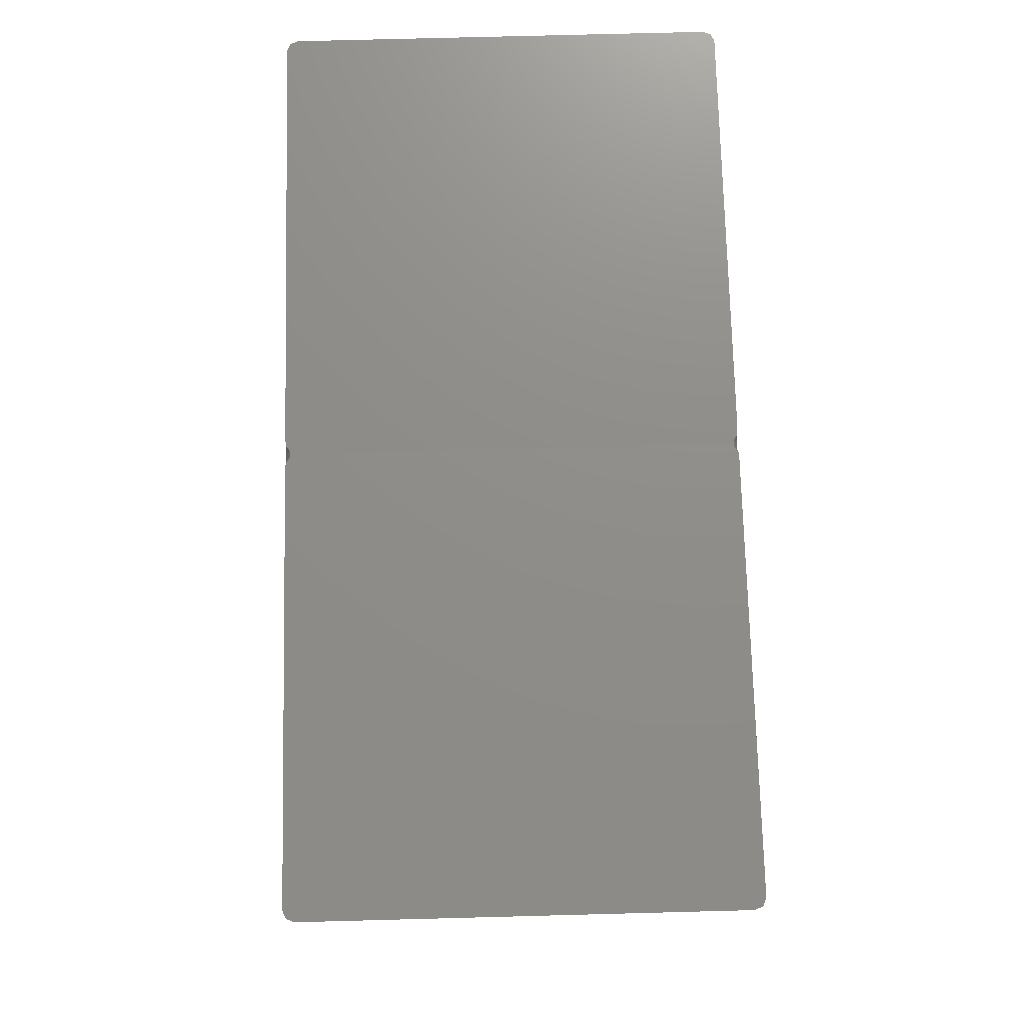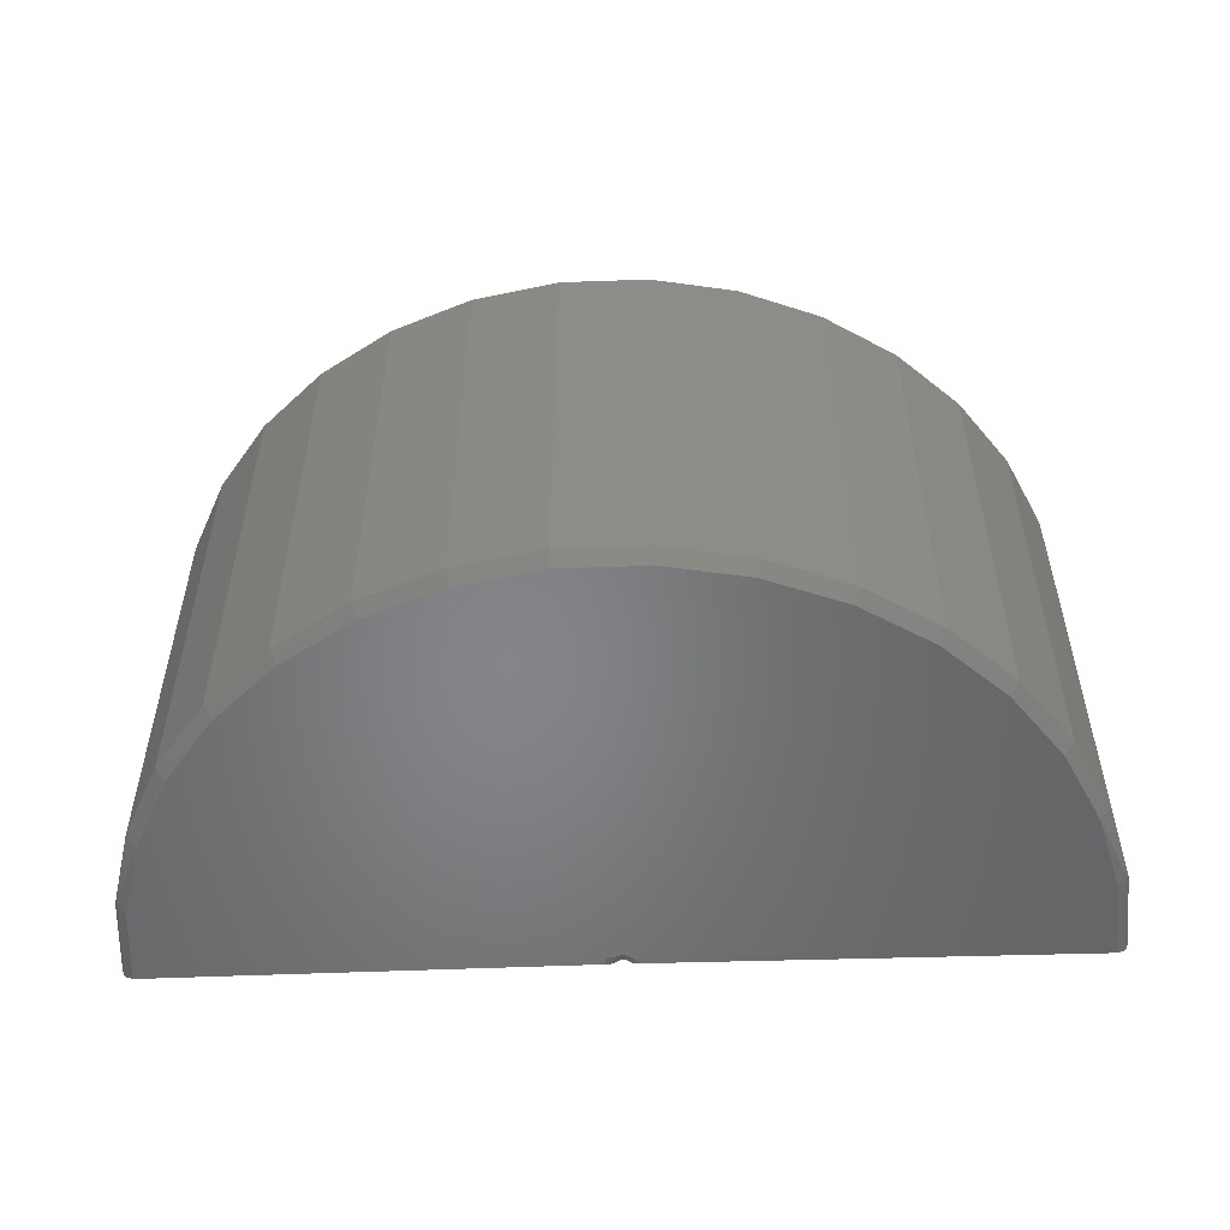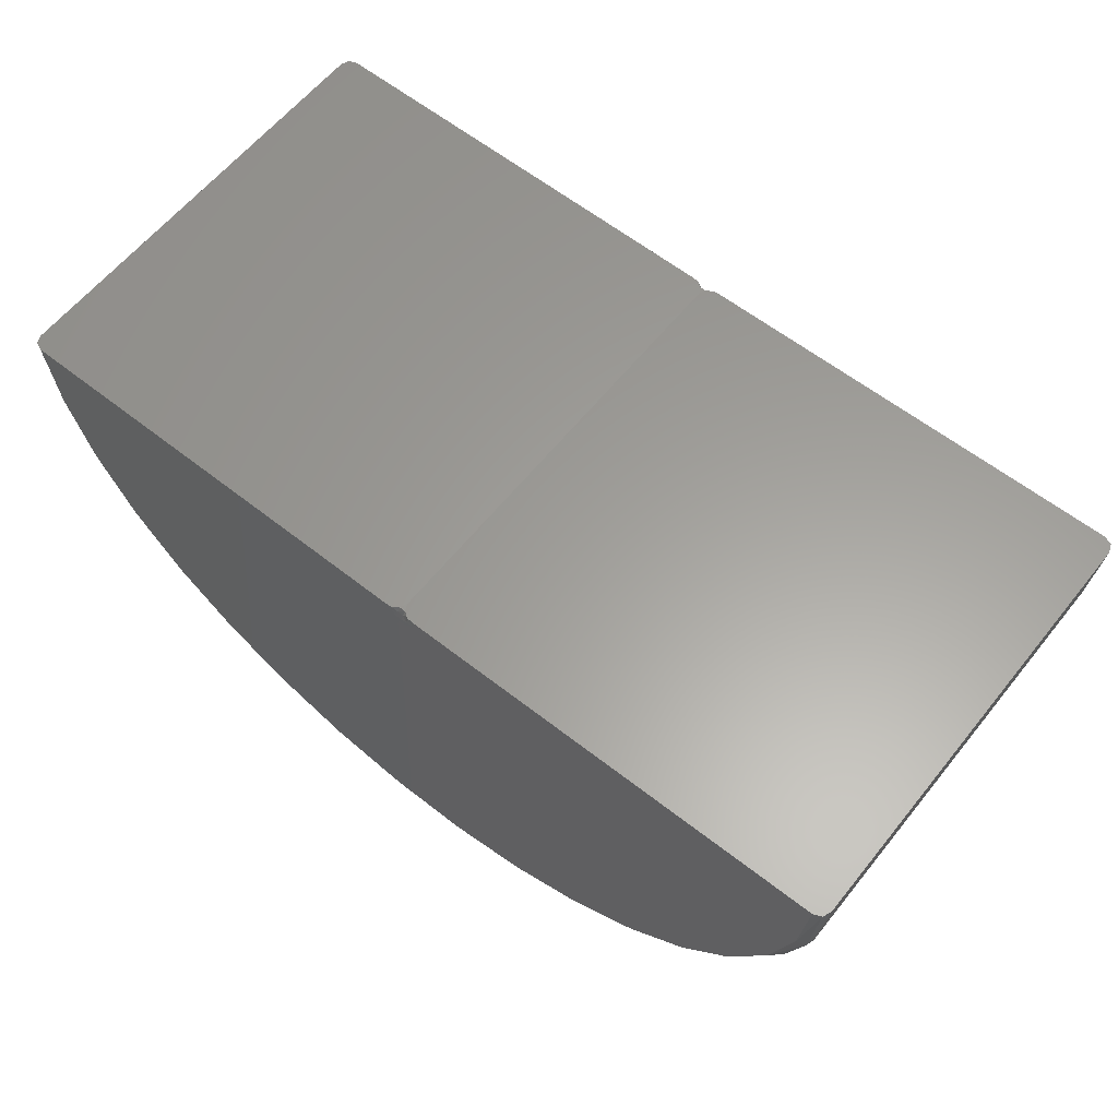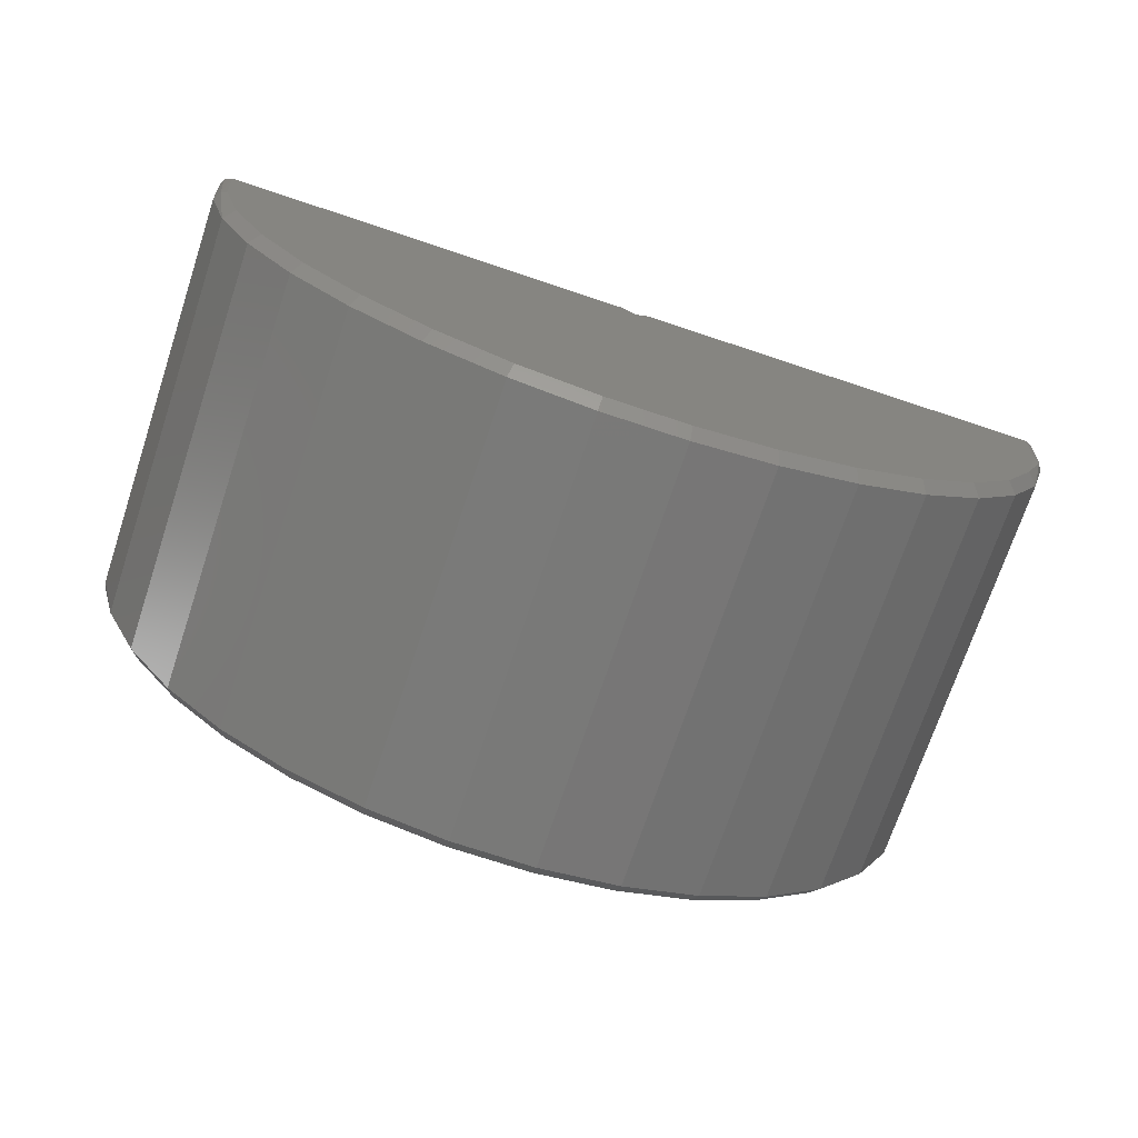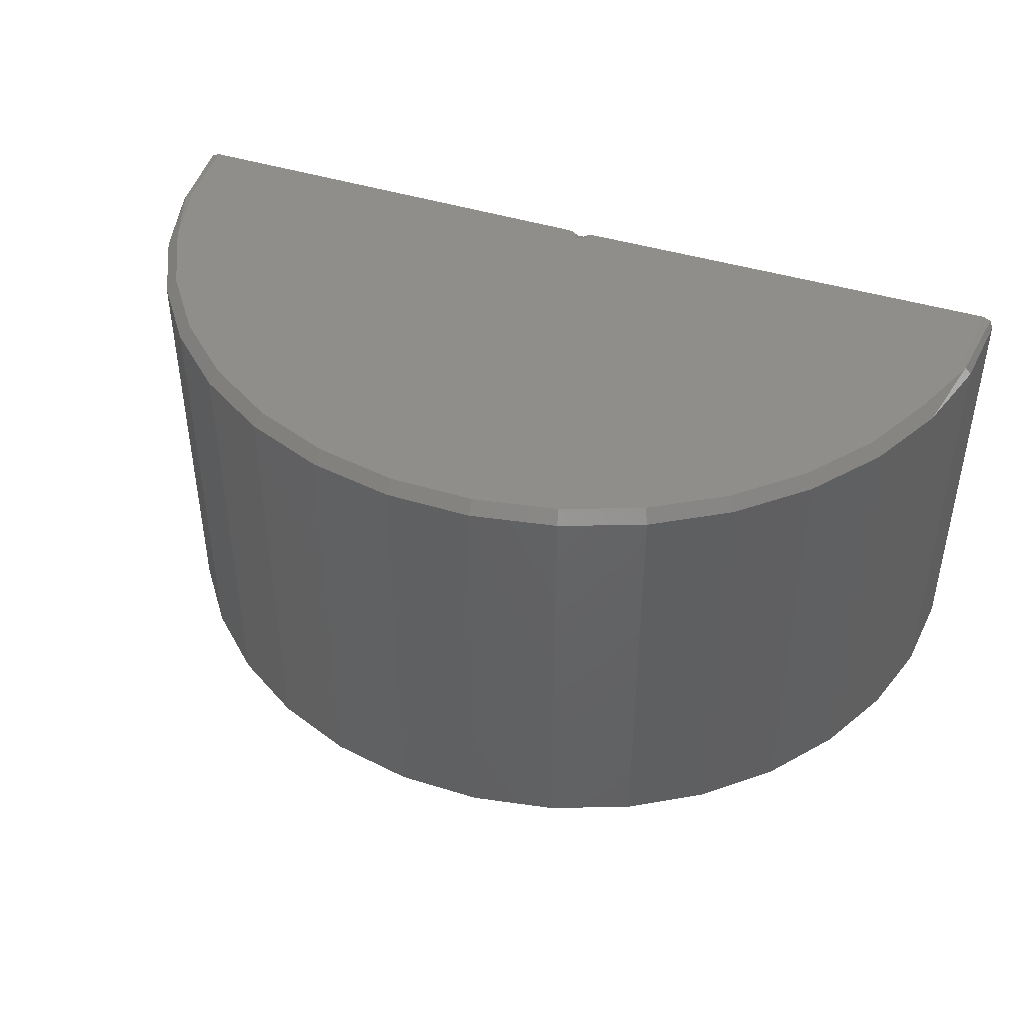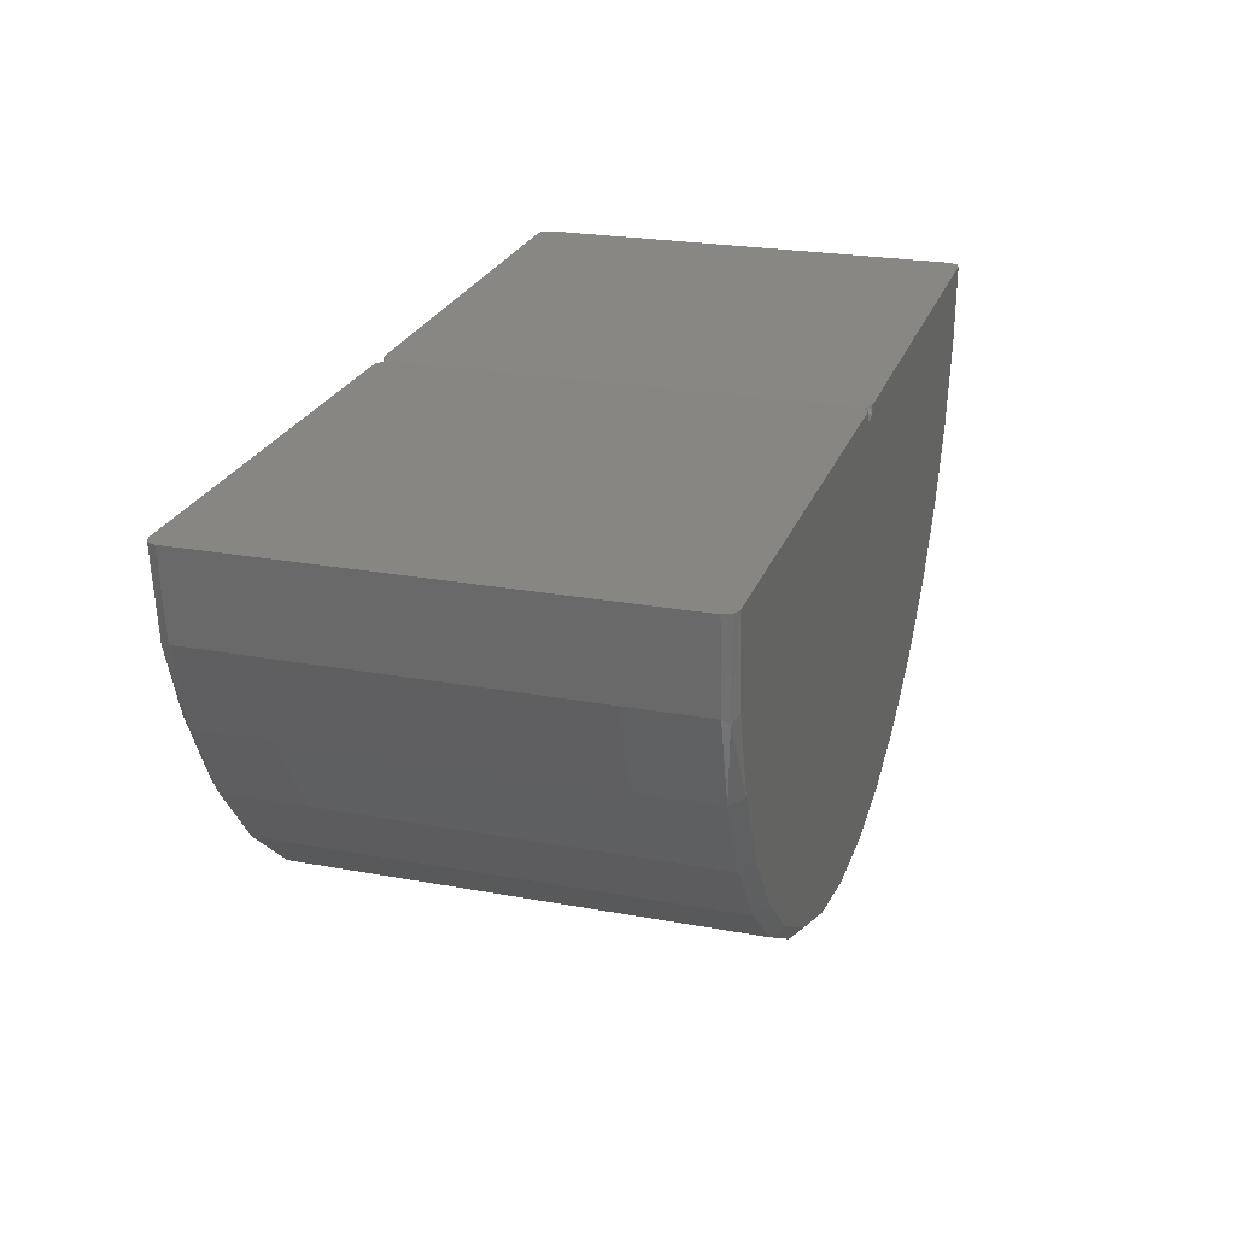
<metadata>
{"format":"stl","ext":"stl","renderer":"f3d","projection":"perspective","resolution":1024,"background":"white","views":[{"elev":73.8,"azim":88.5,"up":"+Y"},{"elev":-52.8,"azim":1.8,"up":"+Z"},{"elev":61.5,"azim":-141.3,"up":"+Y"},{"elev":-72.1,"azim":-18.4,"up":"+Y"},{"elev":43.6,"azim":19.8,"up":"+Z"},{"elev":24.0,"azim":107.1,"up":"+Y"}]}
</metadata>
<code>
# stl→obj: 118 verts, 232 faces
v -0.126 0.001067 -0.03906
v -0.126 0.001067 0.04219
v -0.03939 5.541e-18 0.04219
v -0.03939 4.673e-19 -0.03906
v -0.04002 7.704e-06 -0.04033
v -0.04119 2.217e-05 -0.04111
v -0.0426 3.951e-05 -0.0412
v -0.1238 0.00104 -0.0412
v -0.1254 0.001059 -0.04057
v -0.1254 0.001059 0.0437
v -0.1238 0.00104 0.04433
v -0.0426 3.951e-05 0.04433
v -0.04119 2.217e-05 0.04423
v -0.04002 7.704e-06 0.04345
v 0.0472 1.967e-16 -0.03906
v 0.04658 1.952e-16 -0.04057
v 0.04507 5.608e-18 -0.0412
v -0.03618 1.905e-18 -0.0412
v -0.03759 1.221e-18 -0.04111
v -0.03877 6.947e-19 -0.04033
v 0.0472 1.095e-17 0.04219
v -0.03877 5.927e-18 0.04345
v -0.03759 6.551e-18 0.04423
v -0.03618 5.875e-18 0.04433
v 0.04507 1.971e-16 0.04433
v 0.04658 2.005e-16 0.0437
v -0.03761 -0.001195 0.04433
v -0.03662 -0.001609 0.04433
v -0.03858 -0.001984 0.04433
v -0.0378 -0.002784 0.04433
v -0.03982 -0.0021 0.04433
v -0.03941 -0.003207 0.04433
v -0.04102 -0.002764 0.04433
v -0.04092 -0.001502 0.04433
v -0.04219 -0.001575 0.04433
v -0.04053 -0.0002133 0.04392
v -0.03875 -0.0009676 0.04392
v -0.03984 -0.001069 0.04392
v 0.04362 -0.01558 0.04433
v -0.06309 -0.08106 0.04433
v -0.04773 -0.08404 0.04433
v -0.03209 -0.08414 0.04433
v -0.01669 -0.08135 0.04433
v -0.07764 -0.0753 0.04433
v -0.002075 -0.07577 0.04433
v -0.09087 -0.06695 0.04433
v 0.01126 -0.06758 0.04433
v -0.1023 -0.05631 0.04433
v -0.1226 -0.01456 0.04433
v -0.1185 -0.02965 0.04433
v 0.03932 -0.03062 0.04433
v 0.02286 -0.05708 0.04433
v 0.03232 -0.04462 0.04433
v -0.1116 -0.04373 0.04433
v 0.03413 -0.04575 0.04219
v 0.04131 -0.0314 0.04219
v 0.0446 -0.01677 0.04397
v 0.02443 -0.05852 0.04219
v 0.01254 -0.06929 0.04219
v -0.00113 -0.07768 0.04219
v -0.01612 -0.08341 0.04219
v -0.0319 -0.08627 0.04219
v -0.04794 -0.08617 0.04219
v -0.06369 -0.08312 0.04219
v -0.07861 -0.07721 0.04219
v -0.09218 -0.06865 0.04219
v -0.1039 -0.05773 0.04219
v -0.1135 -0.04484 0.04219
v -0.1236 -0.01574 0.04397
v -0.1247 -0.01492 0.04219
v -0.1205 -0.0304 0.04219
v 0.04572 -0.01597 0.04219
v -0.1247 -0.01492 -0.03906
v -0.1205 -0.0304 -0.03906
v -0.1135 -0.04484 -0.03906
v -0.1039 -0.05773 -0.03906
v -0.09218 -0.06865 -0.03906
v -0.07861 -0.07721 -0.03906
v -0.06369 -0.08312 -0.03906
v -0.04794 -0.08617 -0.03906
v -0.0319 -0.08627 -0.03906
v -0.01612 -0.08341 -0.03906
v -0.00113 -0.07768 -0.03906
v 0.01254 -0.06929 -0.03906
v 0.02443 -0.05852 -0.03906
v 0.03413 -0.04575 -0.03906
v 0.04131 -0.0314 -0.03906
v 0.04572 -0.01597 -0.03906
v 0.03232 -0.04462 -0.0412
v 0.03932 -0.03062 -0.0412
v 0.04517 -0.01689 -0.04025
v 0.02286 -0.05708 -0.0412
v 0.01126 -0.06758 -0.0412
v -0.002075 -0.07577 -0.0412
v -0.01669 -0.08135 -0.0412
v -0.03209 -0.08414 -0.0412
v -0.04773 -0.08404 -0.0412
v -0.06309 -0.08106 -0.0412
v -0.07764 -0.0753 -0.0412
v -0.09087 -0.06695 -0.0412
v -0.1023 -0.05631 -0.0412
v -0.1116 -0.04373 -0.0412
v -0.1242 -0.01585 -0.04025
v -0.1226 -0.01456 -0.0412
v -0.1185 -0.02965 -0.0412
v 0.04362 -0.01558 -0.0412
v -0.03662 -0.001609 -0.0412
v -0.03941 -0.003207 -0.0412
v -0.0378 -0.002784 -0.0412
v -0.04219 -0.001575 -0.0412
v -0.04102 -0.002764 -0.0412
v -0.03761 -0.001195 -0.0412
v -0.03858 -0.001984 -0.0412
v -0.03982 -0.0021 -0.0412
v -0.04092 -0.001502 -0.0412
v -0.04053 -0.0002133 -0.0408
v -0.03875 -0.0009676 -0.0408
v -0.03984 -0.001069 -0.0408
f 1 2 3
f 1 3 4
f 1 4 5
f 1 5 6
f 1 6 7
f 1 7 8
f 1 8 9
f 3 2 10
f 3 10 11
f 3 11 12
f 3 12 13
f 3 13 14
f 15 16 17
f 15 17 18
f 15 18 19
f 15 19 20
f 15 20 4
f 15 4 3
f 15 3 21
f 3 22 23
f 3 23 24
f 3 24 25
f 3 25 26
f 3 26 21
f 23 27 28
f 24 23 28
f 27 29 30
f 30 28 27
f 29 31 32
f 32 30 29
f 31 33 32
f 34 35 33
f 12 35 13
f 36 14 13
f 37 27 23
f 23 22 37
f 37 22 14
f 3 14 22
f 29 27 37
f 38 29 37
f 37 14 38
f 29 38 31
f 33 31 34
f 34 31 38
f 36 34 38
f 36 38 14
f 35 34 13
f 13 34 36
f 28 39 24
f 39 25 24
f 40 41 42
f 43 40 42
f 44 40 43
f 45 44 43
f 46 44 45
f 47 46 45
f 48 46 47
f 30 32 39
f 28 30 39
f 49 50 51
f 49 51 39
f 49 39 32
f 49 32 33
f 49 33 35
f 49 35 12
f 49 12 11
f 47 52 48
f 48 52 53
f 48 53 54
f 54 53 51
f 54 51 50
f 53 55 56
f 53 56 51
f 56 57 51
f 52 58 55
f 52 55 53
f 47 59 58
f 47 58 52
f 45 60 59
f 45 59 47
f 43 61 60
f 43 60 45
f 42 62 61
f 42 61 43
f 41 63 62
f 41 62 42
f 40 64 63
f 40 63 41
f 44 65 64
f 44 64 40
f 46 66 65
f 46 65 44
f 48 67 66
f 48 66 46
f 54 68 67
f 54 67 48
f 69 70 71
f 69 71 50
f 71 68 50
f 50 68 54
f 56 72 57
f 51 57 39
f 69 50 49
f 2 70 10
f 10 70 69
f 10 69 11
f 11 69 49
f 72 21 57
f 57 21 26
f 57 26 39
f 39 26 25
f 2 1 70
f 70 1 73
f 70 73 71
f 71 73 74
f 71 74 68
f 68 74 75
f 68 75 67
f 67 75 76
f 67 76 66
f 66 76 77
f 66 77 65
f 65 77 78
f 65 78 64
f 64 78 79
f 64 79 63
f 63 79 80
f 63 80 62
f 62 80 81
f 62 81 61
f 61 81 82
f 61 82 60
f 60 82 83
f 60 83 59
f 59 83 84
f 59 84 58
f 58 84 85
f 58 85 55
f 55 85 86
f 55 86 56
f 56 86 87
f 56 87 72
f 72 87 88
f 72 88 21
f 21 88 15
f 86 89 90
f 86 90 87
f 90 91 87
f 85 92 89
f 85 89 86
f 84 93 92
f 84 92 85
f 83 94 93
f 83 93 84
f 82 95 94
f 82 94 83
f 81 96 95
f 81 95 82
f 80 97 96
f 80 96 81
f 79 98 97
f 79 97 80
f 78 99 98
f 78 98 79
f 77 100 99
f 77 99 78
f 76 101 100
f 76 100 77
f 75 102 101
f 75 101 76
f 103 104 105
f 103 105 74
f 105 102 74
f 74 102 75
f 90 106 91
f 87 91 88
f 103 74 73
f 8 104 9
f 9 104 103
f 9 103 1
f 1 103 73
f 106 17 91
f 91 17 16
f 91 16 88
f 88 16 15
f 18 106 107
f 18 17 106
f 96 97 98
f 96 98 95
f 95 98 99
f 95 99 94
f 94 99 100
f 94 100 93
f 93 100 101
f 106 108 109
f 106 109 107
f 104 8 7
f 104 7 110
f 104 110 111
f 104 111 108
f 104 108 106
f 104 106 90
f 104 90 105
f 105 90 102
f 102 90 89
f 102 89 101
f 101 89 92
f 101 92 93
f 18 112 19
f 18 107 112
f 109 113 112
f 109 112 107
f 108 114 113
f 108 113 109
f 111 115 114
f 111 114 108
f 110 6 115
f 110 115 111
f 7 6 110
f 116 6 5
f 4 20 5
f 117 5 20
f 20 19 117
f 117 19 112
f 113 117 112
f 118 5 117
f 118 117 113
f 114 118 113
f 115 118 114
f 116 5 118
f 116 118 115
f 6 116 115

</code>
